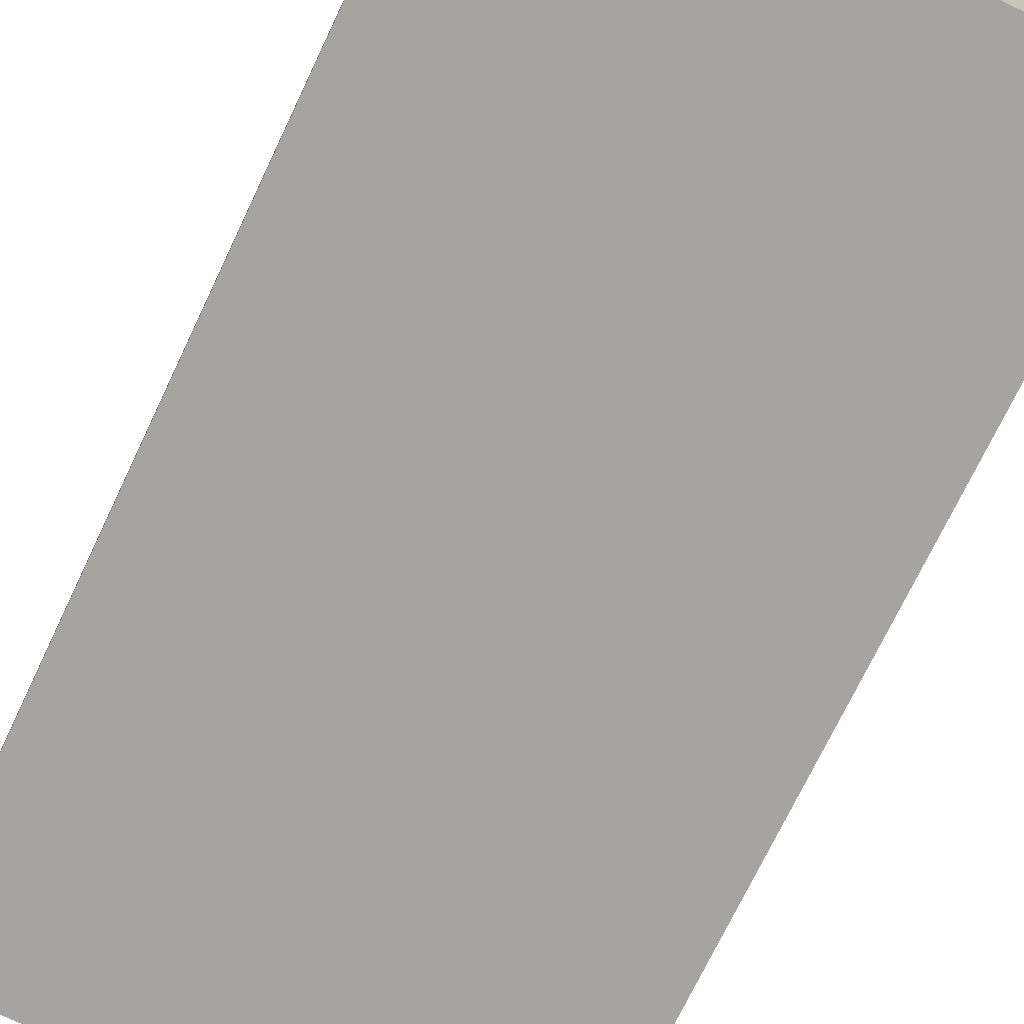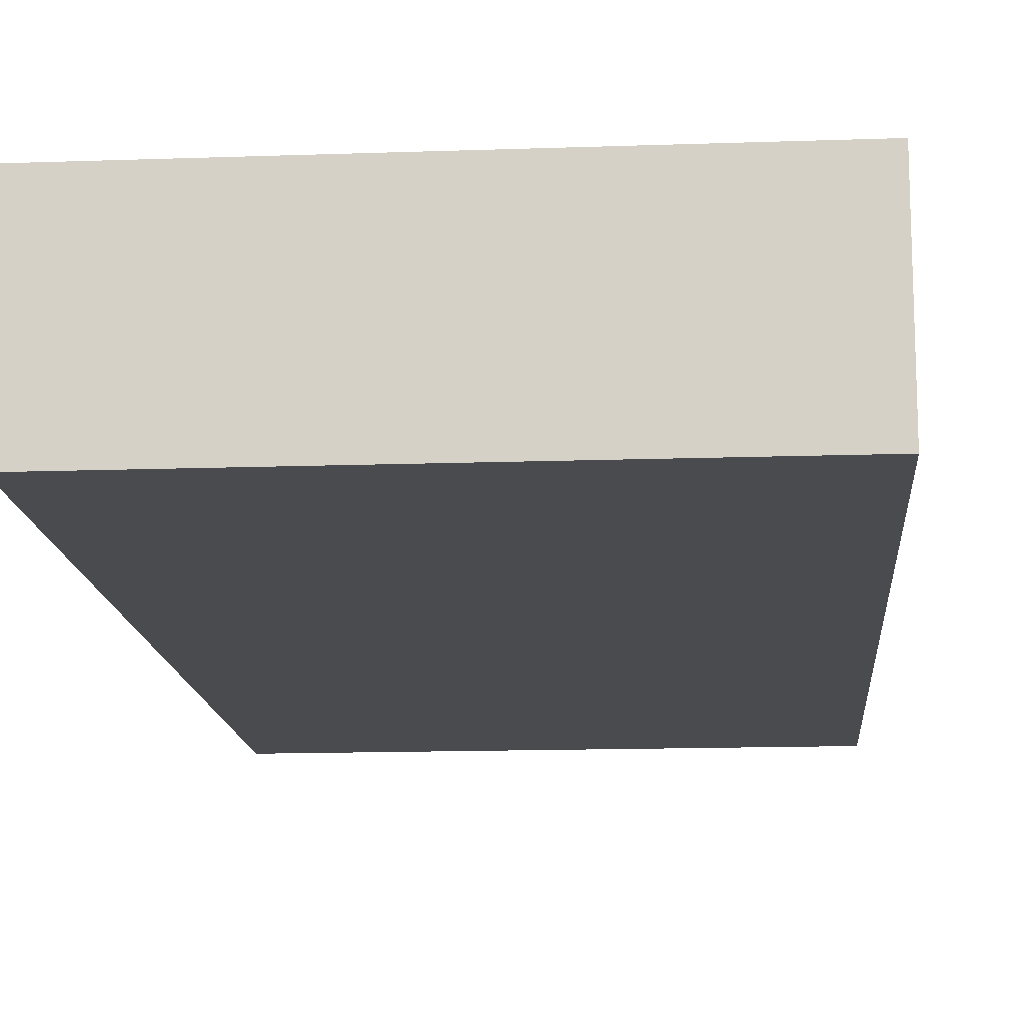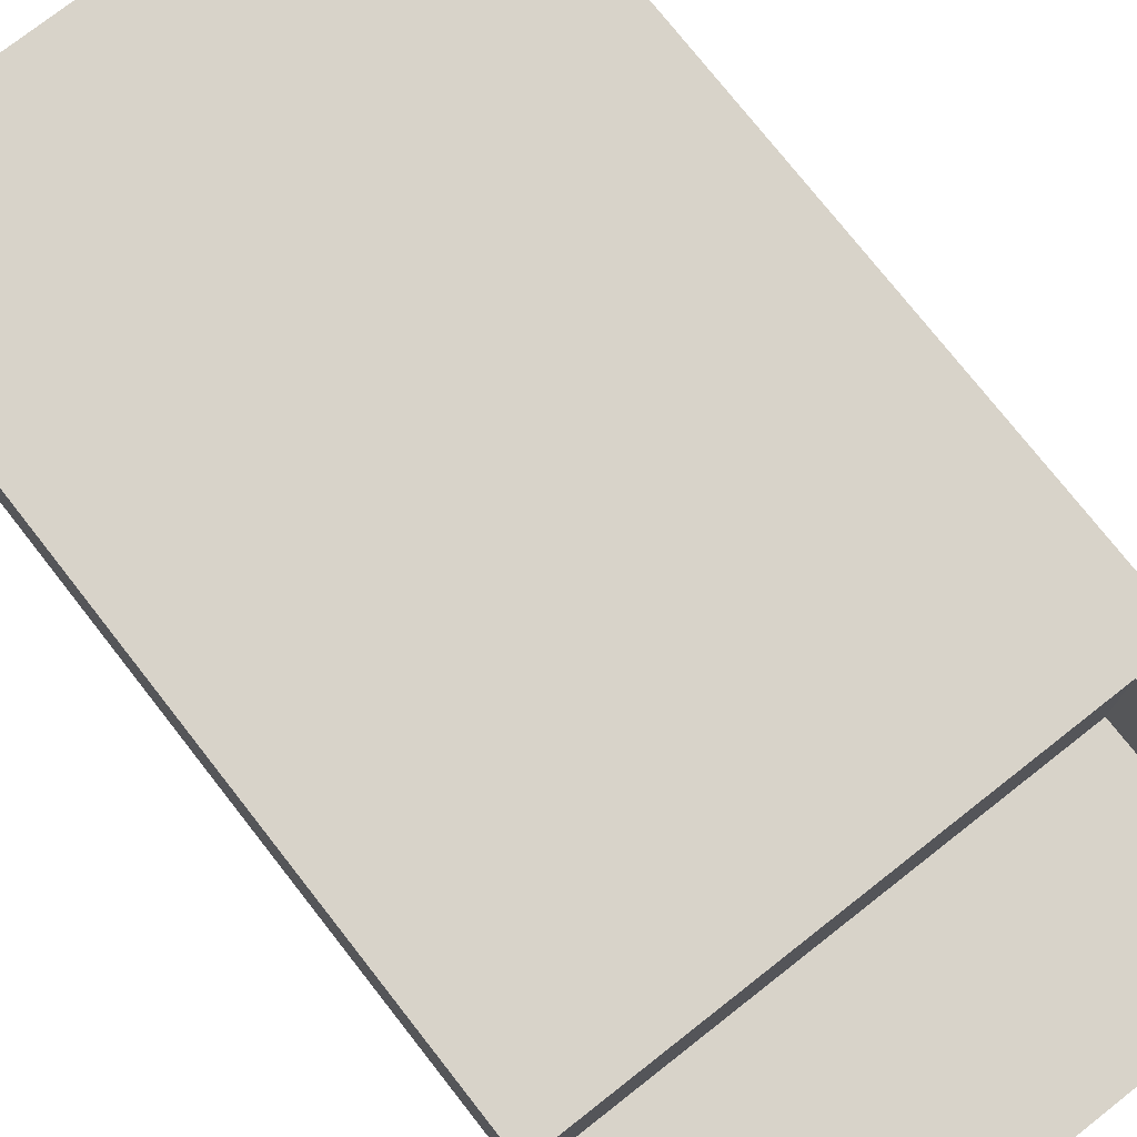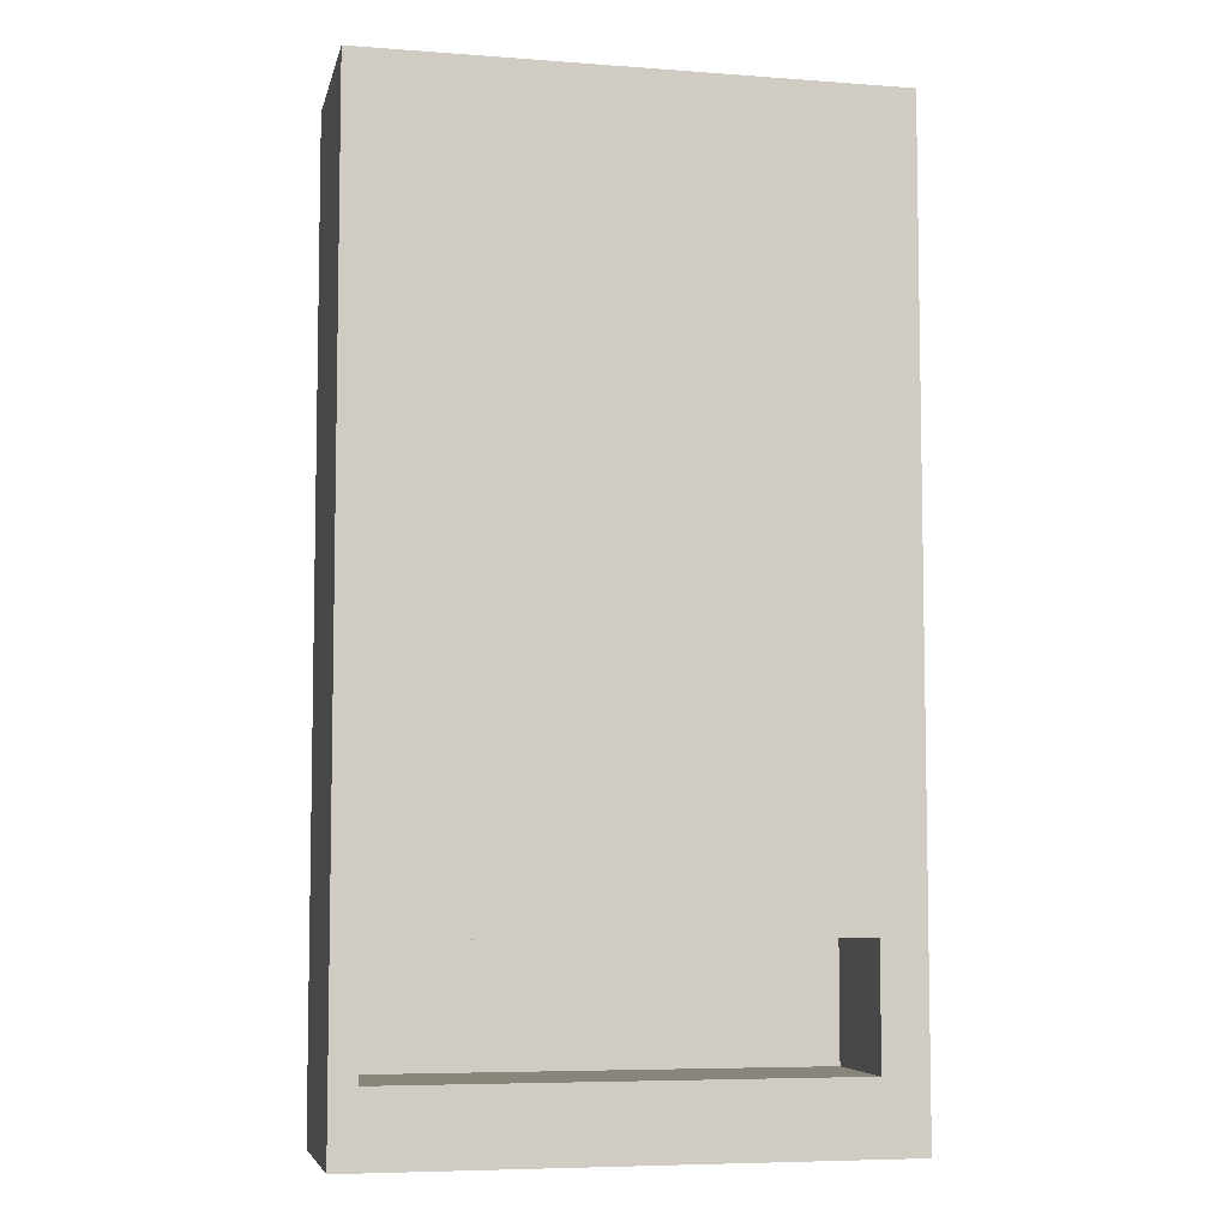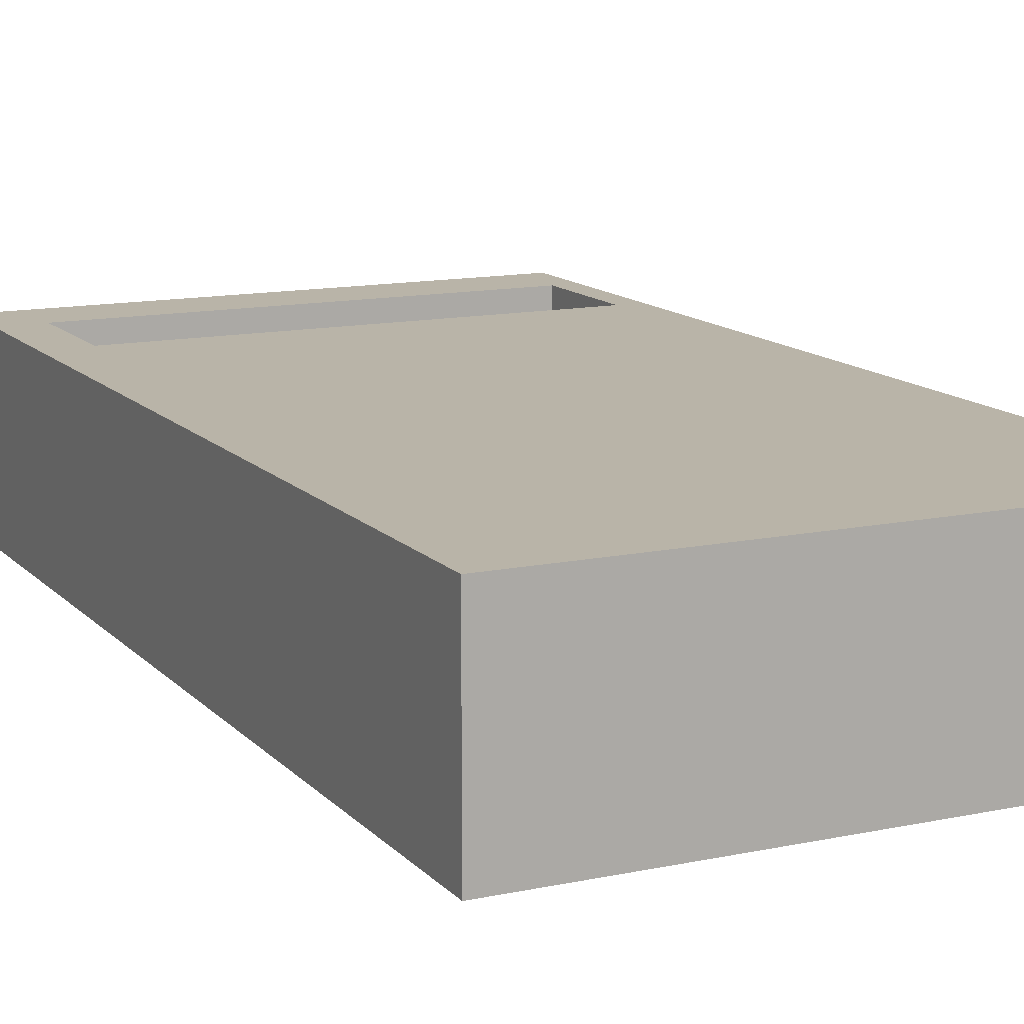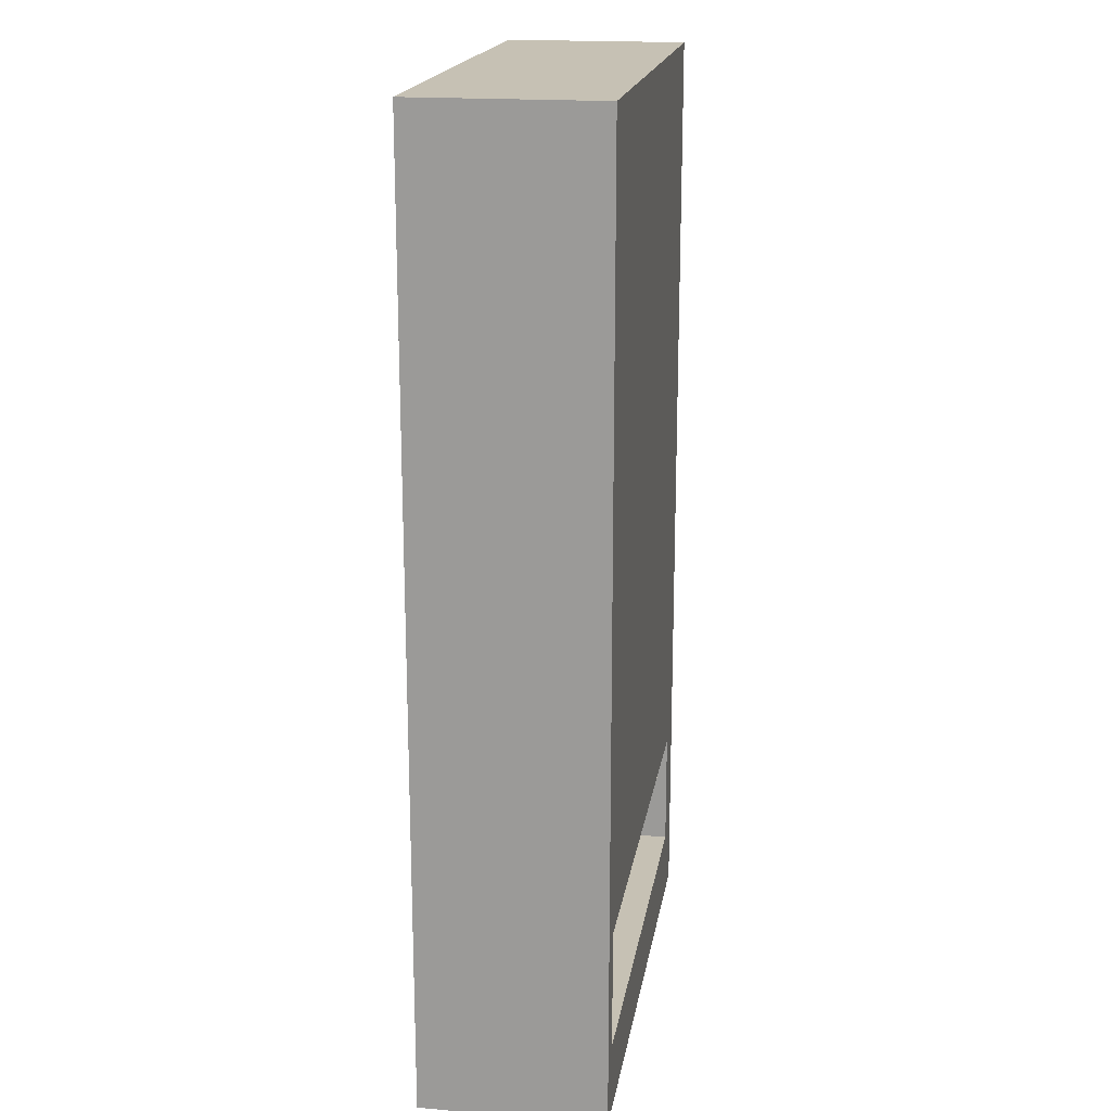
<metadata>
{"format":"obj","ext":"obj","renderer":"f3d","projection":"perspective","resolution":1024,"background":"white","views":[{"elev":-73.2,"azim":154.5,"up":"+Y"},{"elev":-14.2,"azim":-175.6,"up":"+Y"},{"elev":75.8,"azim":141.9,"up":"+Y"},{"elev":-6.4,"azim":167.6,"up":"+Z"},{"elev":13.1,"azim":-25.8,"up":"+Y"},{"elev":18.6,"azim":99.2,"up":"+Z"}]}
</metadata>
<code>
o Cube
v 2.826 -1 -4.552
v 2.826 -1 5.783
v -2.826 -1 5.783
v -2.826 -1 -4.552
v 2.826 1 -4.552
v 2.826 1 5.783
v -2.826 1 5.783
v -2.826 1 -4.552
v 2.826 -1 -3.79
v -2.826 -1 -3.79
v 2.826 1 -3.79
v -2.826 1 -3.79
v 2.826 -1 -2.5
v 2.826 1 -2.5
v -2.826 -1 -2.5
v -2.826 1 -2.5
v 2.55 -1 -4.552
v 2.55 -1 5.783
v 2.55 1 -4.552
v 2.55 1 5.783
v 2.55 1 -3.79
v 2.55 -1 -3.79
v 2.55 1 -2.5
v 2.55 -1 -2.5
v -2.342 -1 -4.552
v -2.342 -1 5.783
v -2.342 1 -4.552
v -2.342 1 5.783
v -2.342 -1 -3.79
v -2.342 -1 -2.5
v -2.342 1 -3.79
v -2.342 1 -2.5
v -2.342 -0.2615 -3.79
v 2.55 -0.2615 -3.79
v -2.342 -0.2615 -2.5
v 2.55 -0.2615 -2.5
f 30 26 3 15
f 32 16 7 28
f 13 14 6 2
f 26 28 7 3
f 10 12 8 4
f 27 25 4 8
f 15 16 12 10
f 1 5 11 9
f 27 8 12 31
f 25 29 10 4
f 3 7 16 15
f 9 11 14 13
f 31 12 16 32
f 29 30 15 10
f 9 13 24 22
f 11 21 23 14
f 1 9 22 17
f 5 19 21 11
f 5 1 17 19
f 2 6 20 18
f 14 23 20 6
f 13 2 18 24
f 22 24 30 29
f 31 32 35 33
f 17 22 29 25
f 19 27 31 21
f 19 17 25 27
f 18 20 28 26
f 23 32 28 20
f 24 18 26 30
f 34 33 35 36
f 32 23 36 35
f 21 31 33 34
f 23 21 34 36

</code>
